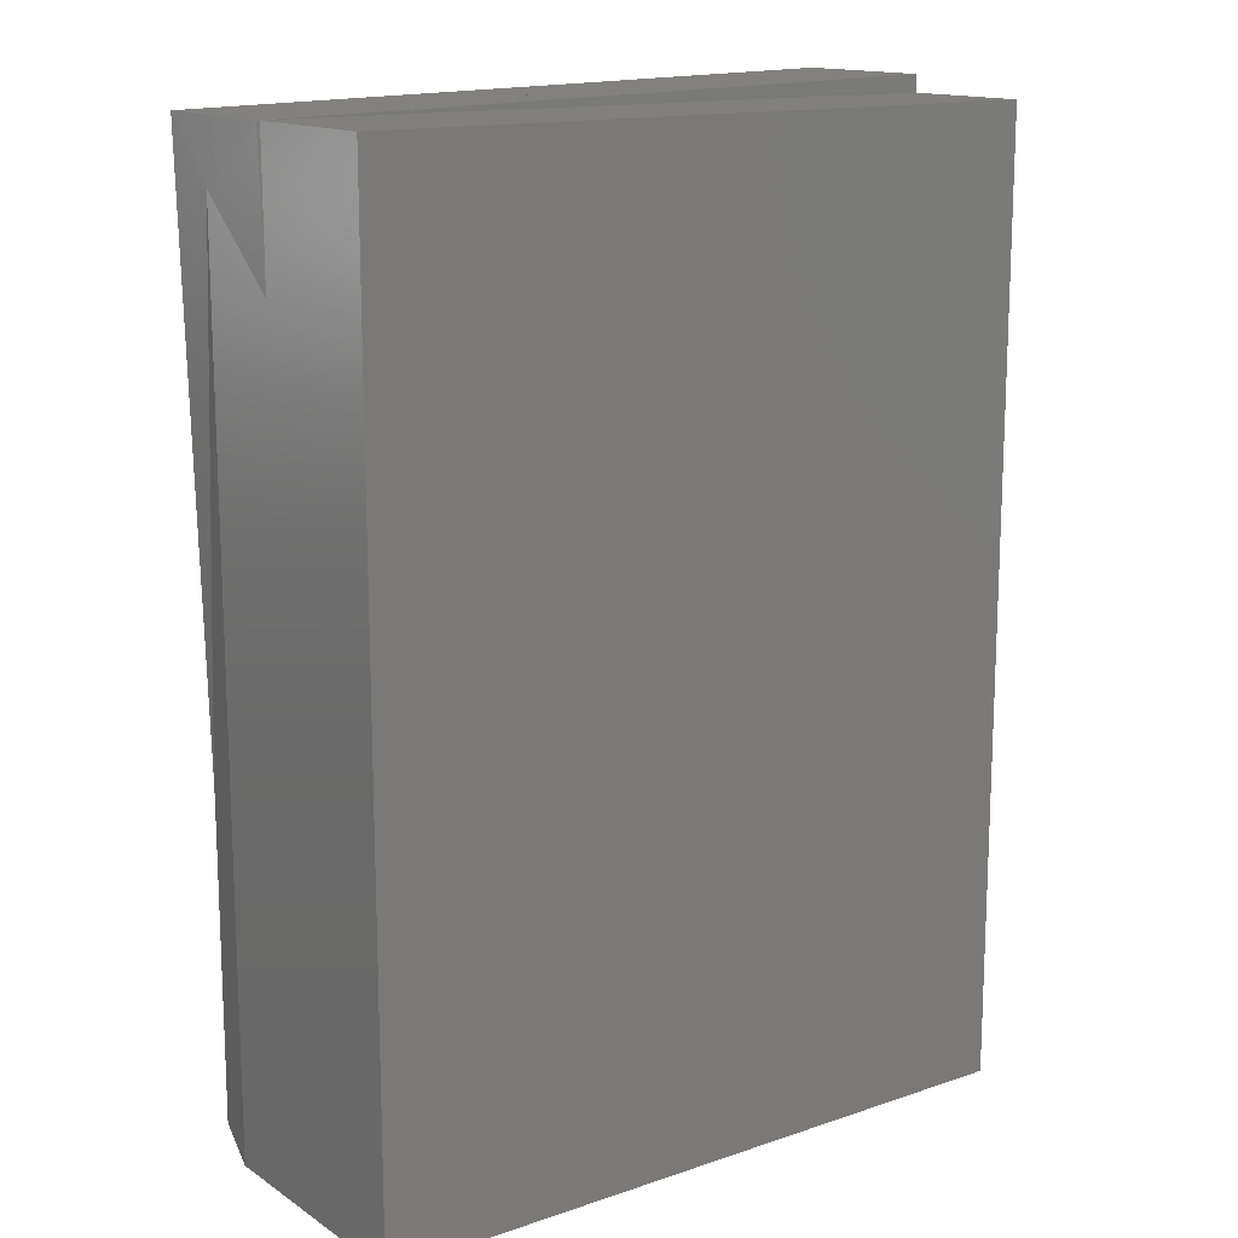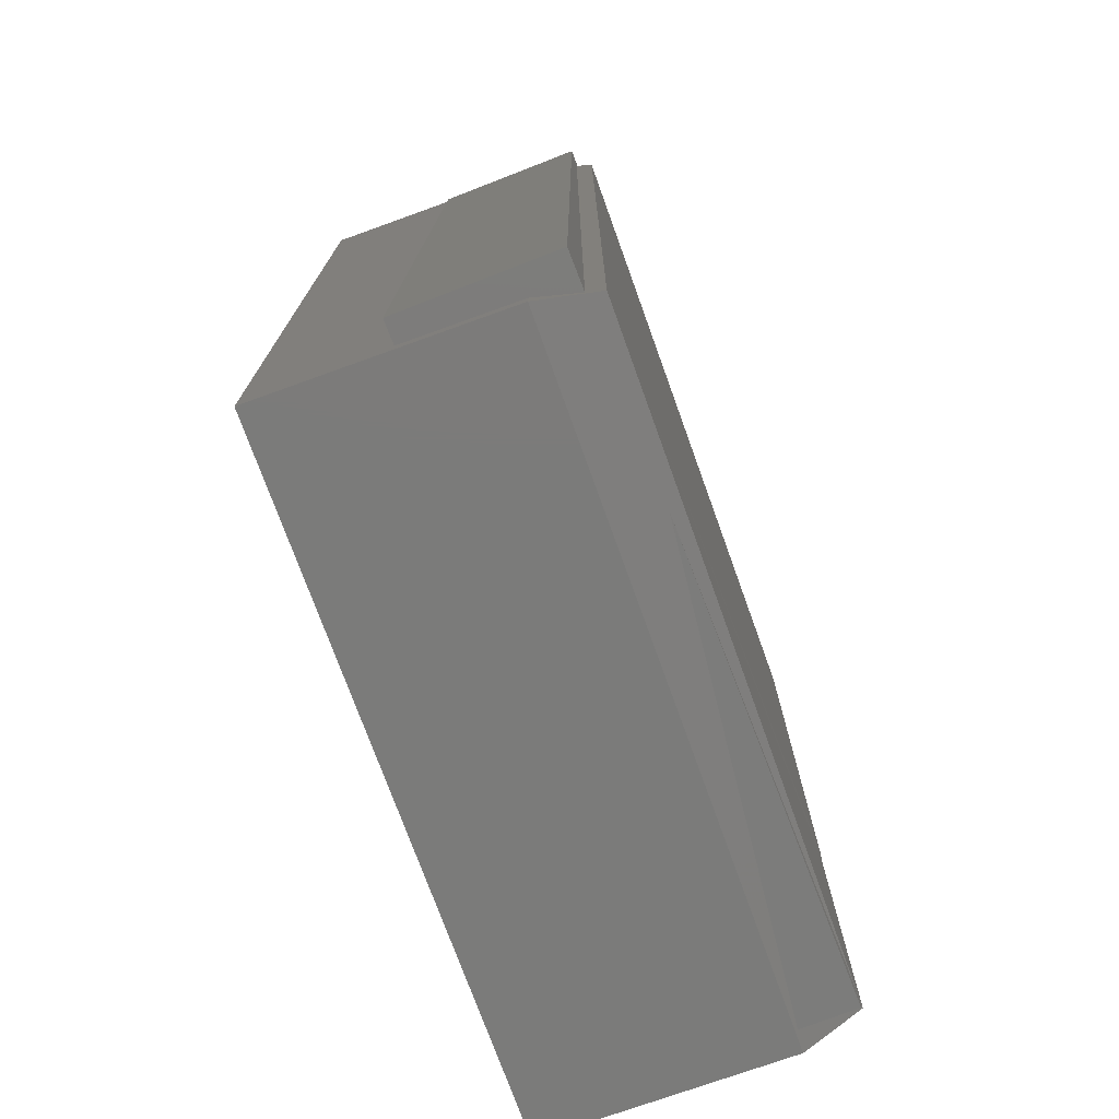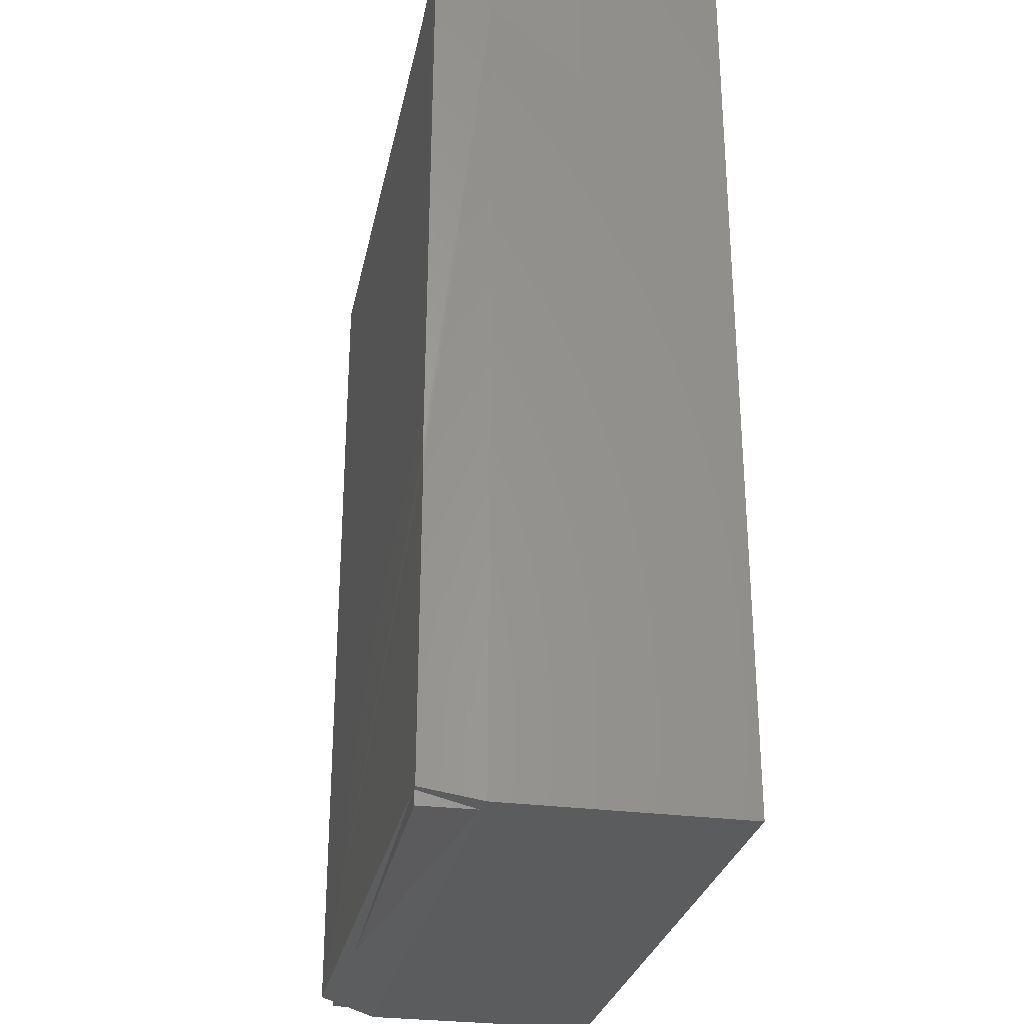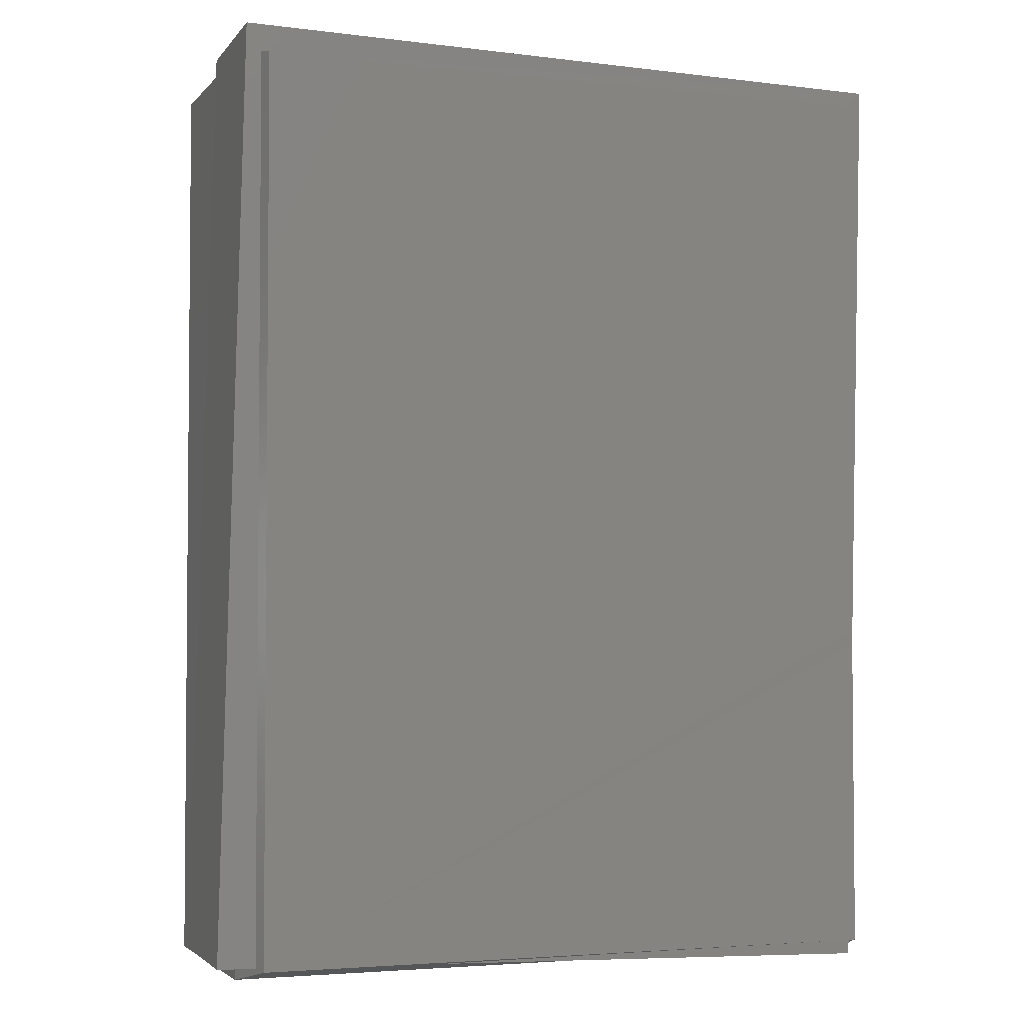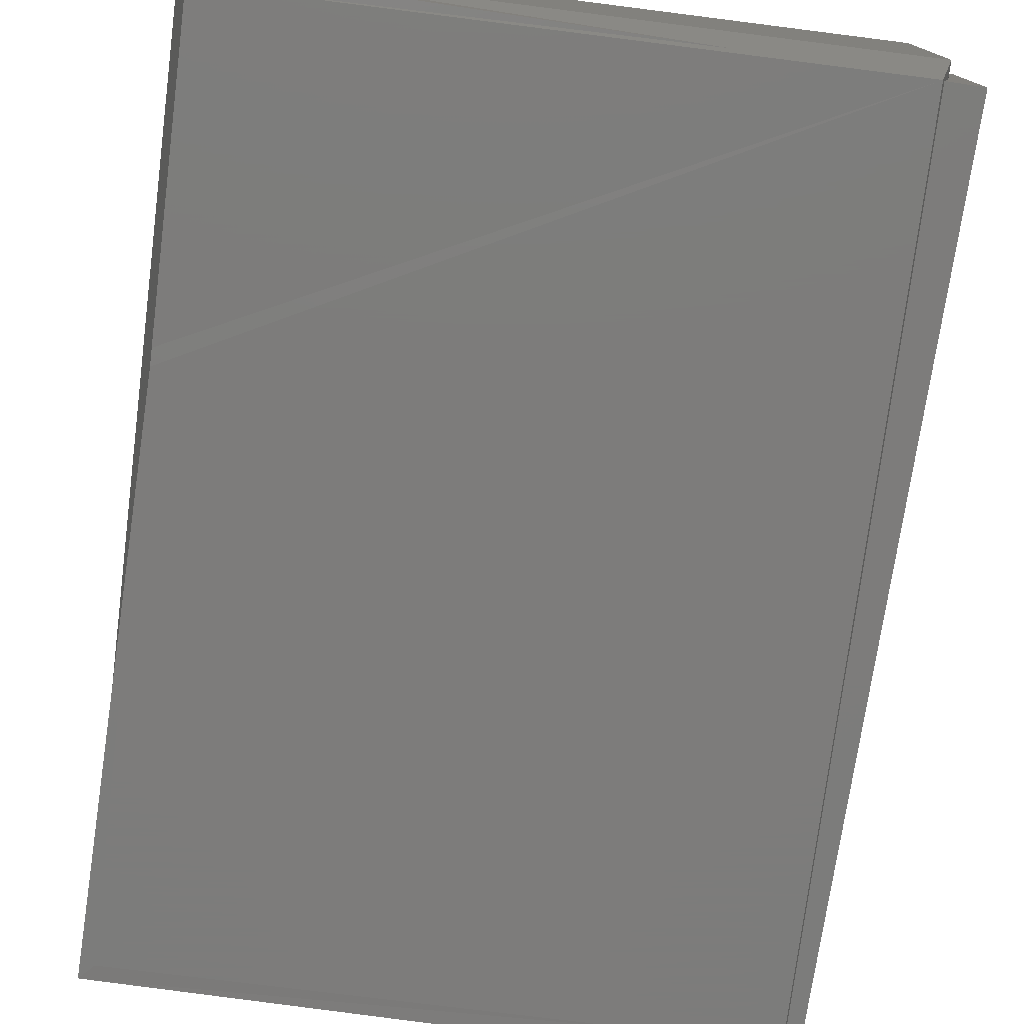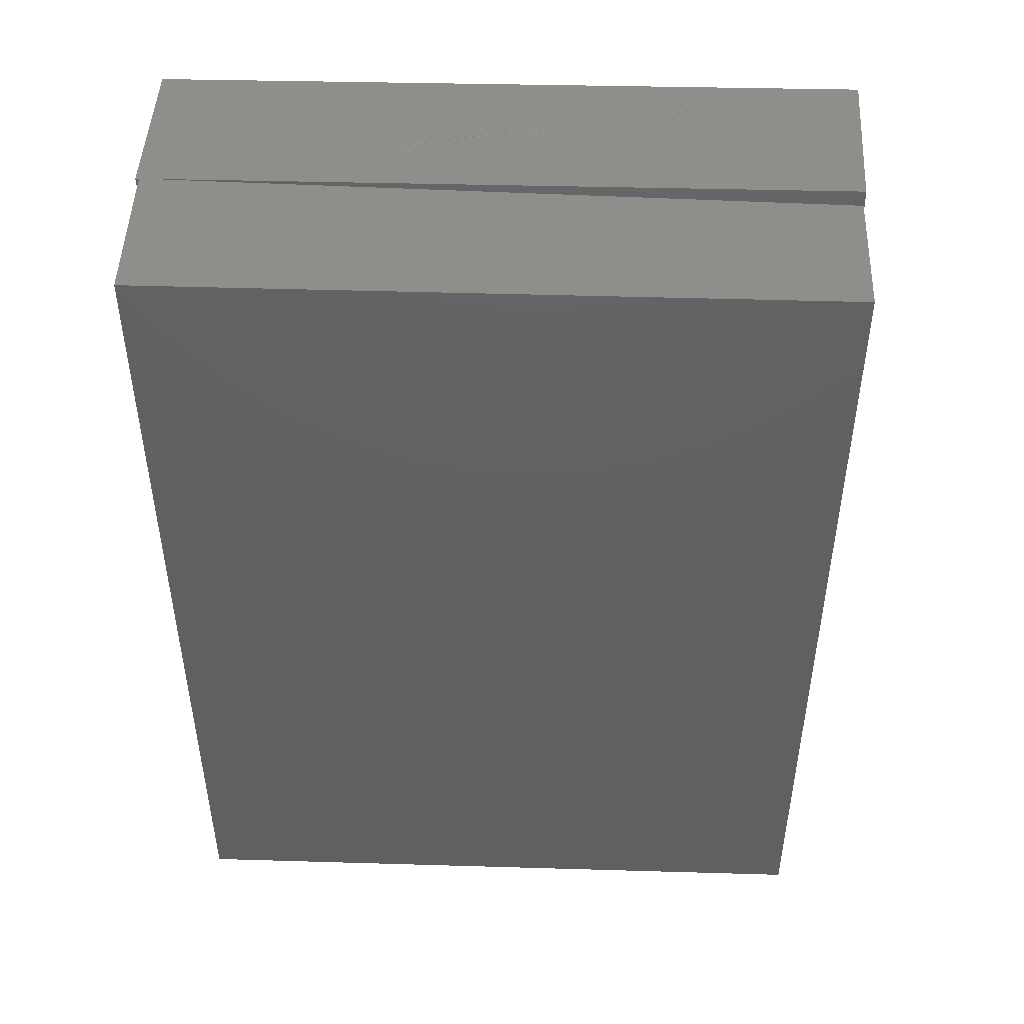
<metadata>
{"format":"stl","ext":"stl","renderer":"f3d","projection":"perspective","resolution":1024,"background":"white","views":[{"elev":14.6,"azim":-36.2,"up":"+Y"},{"elev":-74.4,"azim":109.8,"up":"+Y"},{"elev":-28.6,"azim":-101.4,"up":"+Y"},{"elev":-3.1,"azim":159.7,"up":"+Y"},{"elev":-75.9,"azim":-7.2,"up":"+Z"},{"elev":48.0,"azim":1.9,"up":"+Y"}]}
</metadata>
<code>
# stl→obj: 32 verts, 60 faces
v -0.5342 0.7349 0.2428
v 0.5277 0.7344 0.2688
v 0.5286 0.761 0.2689
v 0.5646 -0.707 0.2697
v 0.5277 -0.7079 0.2688
v -0.5156 -0.7109 0
v -0.5158 -0.2149 0.001137
v -0.5036 -0.7109 0
v 0.5043 -0.7109 0
v -0.5156 -0.1886 0
v -0.5156 0.7109 0
v 0.5043 0.7109 0
v 0.5345 0.761 0.02674
v -0.5385 0.7346 0.0003969
v -0.5445 0.7346 0.2425
v -0.5391 0.7344 0.2426
v 0.5108 -0.7085 0.02616
v 0.5705 -0.707 0.02762
v 0.5277 -0.708 0.09375
v 0.5108 0.7175 0.02616
v -0.5391 0.6407 0.09375
v -0.5391 0.5145 0.2426
v -0.5391 0.4922 0.2423
v 0.2181 -0.7157 0.01897
v 0.5277 -0.7344 0.09375
v -0.5391 -0.7344 0.09375
v -0.5047 -0.7334 0.08975
v -0.5025 -0.7334 0.001281
v -0.5391 -0.7344 0.4766
v 0.5277 -0.7344 0.4766
v 0.5277 0.7344 0.4766
v -0.5391 0.7344 0.4766
f 1 2 3
f 2 4 3
f 5 4 2
f 6 7 8
f 9 8 7
f 9 7 10
f 9 10 11
f 9 11 12
f 13 14 15
f 13 15 16
f 13 16 1
f 13 1 3
f 17 18 19
f 19 18 4
f 19 4 5
f 18 17 13
f 13 17 20
f 13 20 14
f 14 20 11
f 14 11 10
f 10 21 14
f 21 15 14
f 15 21 22
f 21 23 22
f 7 21 10
f 8 9 24
f 25 26 27
f 25 27 24
f 25 24 9
f 27 26 8
f 8 26 6
f 27 28 24
f 29 26 30
f 30 26 25
f 31 2 32
f 32 2 1
f 32 1 16
f 32 16 22
f 32 22 23
f 32 23 29
f 21 26 23
f 23 26 29
f 21 7 26
f 26 7 6
f 16 15 22
f 24 28 8
f 8 28 27
f 20 12 11
f 25 17 19
f 12 20 9
f 9 20 17
f 9 17 25
f 2 31 5
f 5 31 30
f 5 30 19
f 19 30 25
f 3 4 13
f 13 4 18
f 29 30 32
f 32 30 31

</code>
